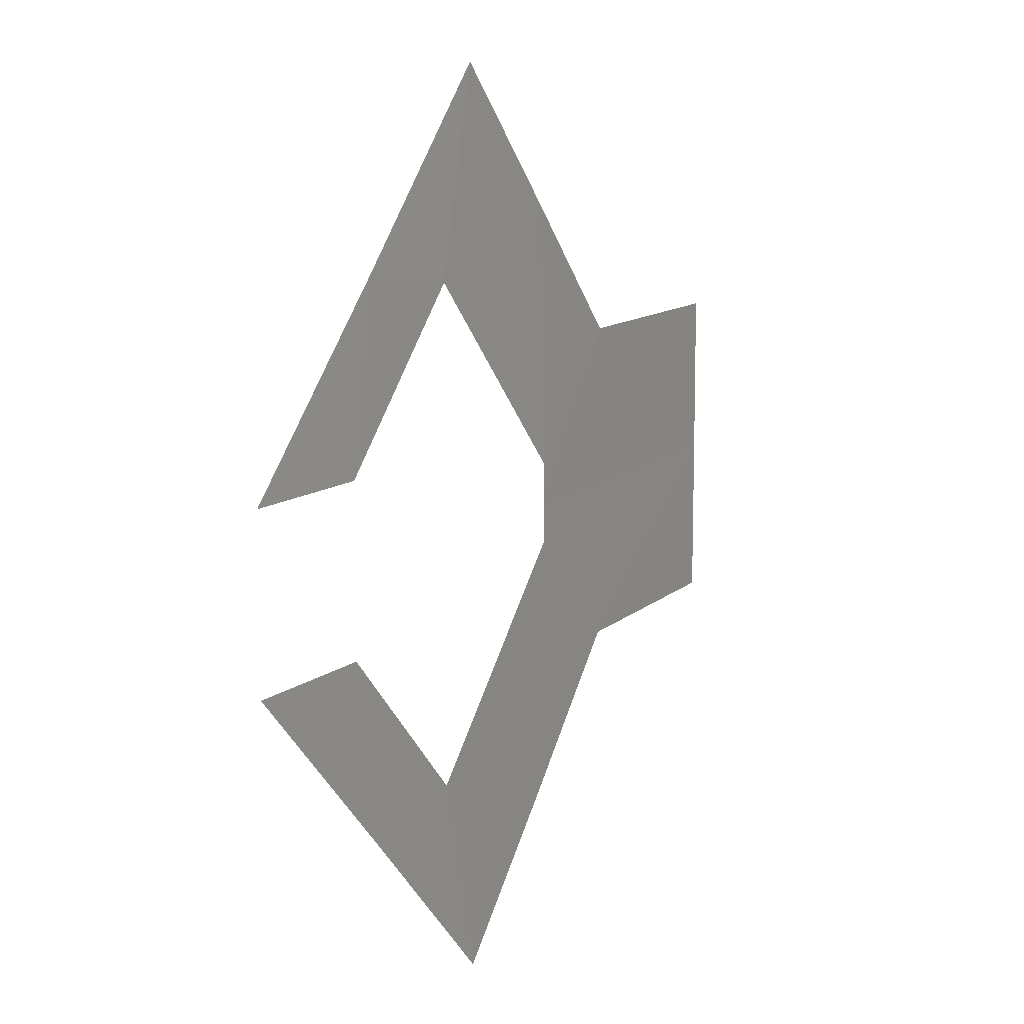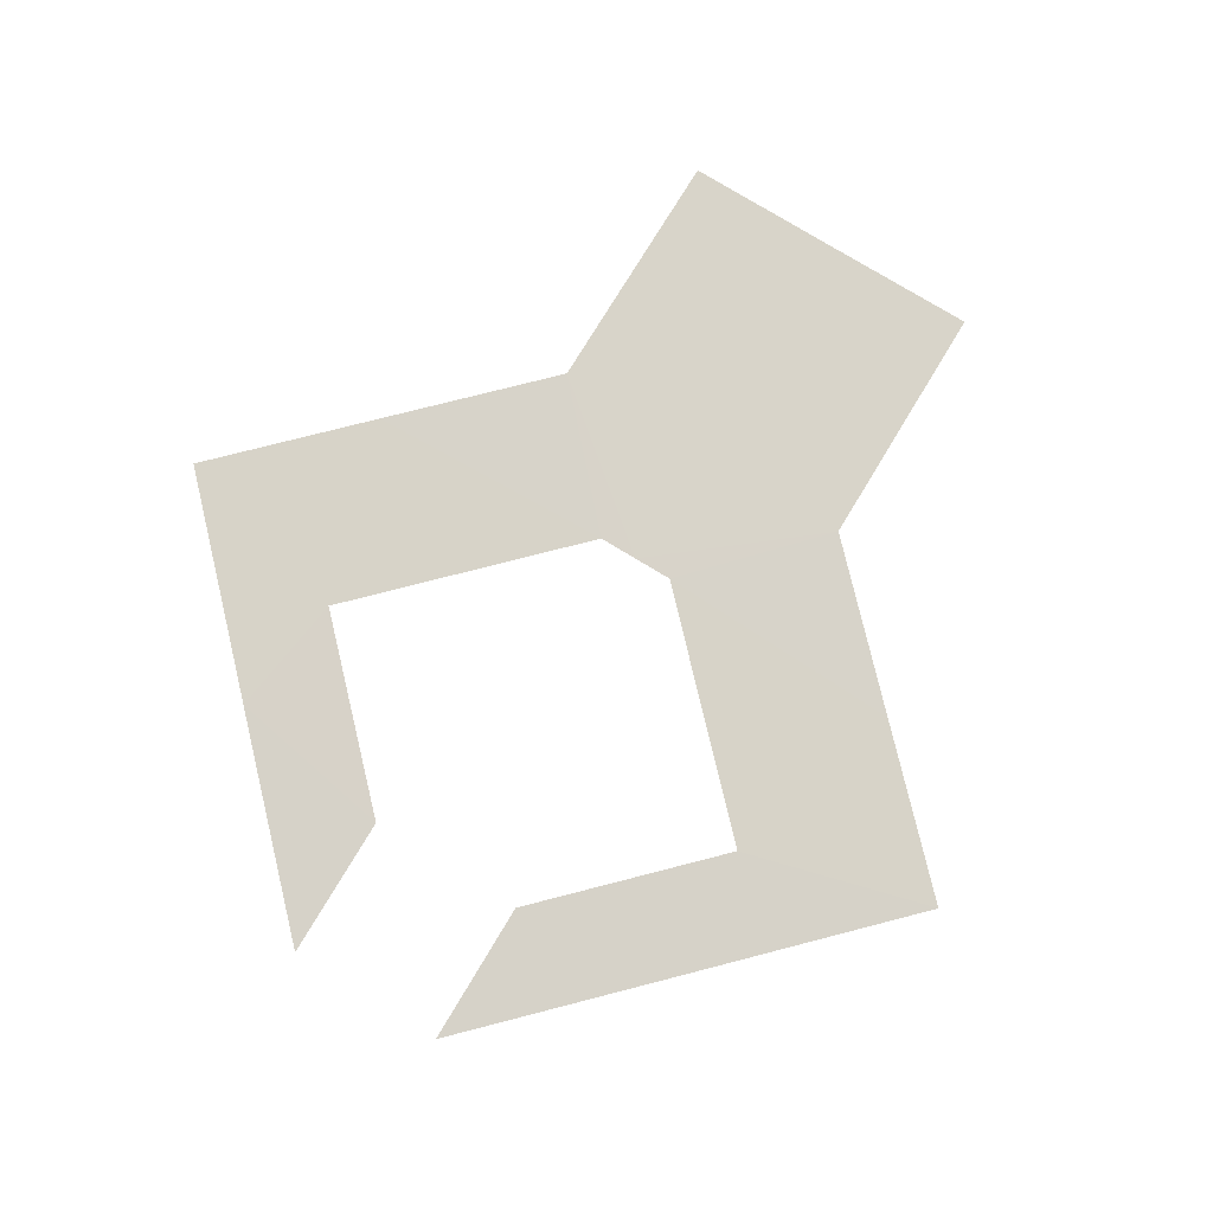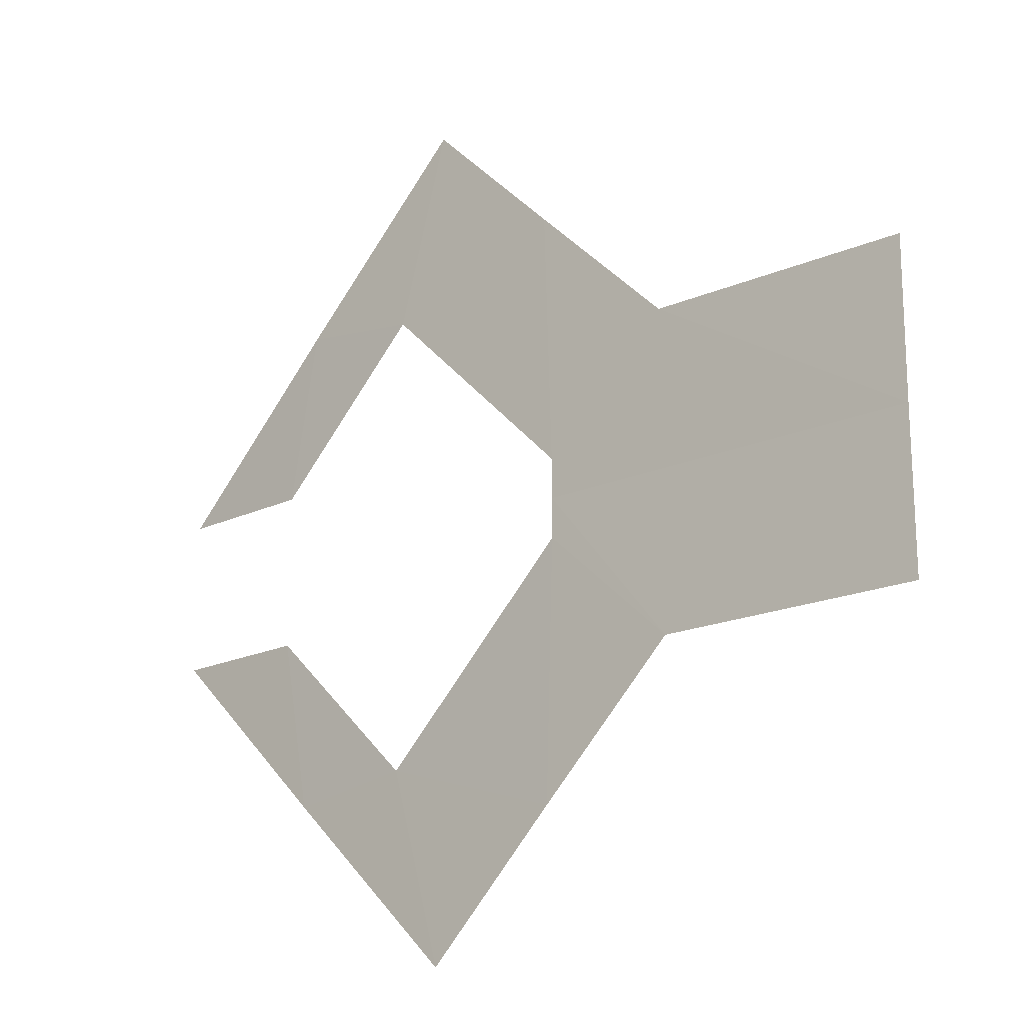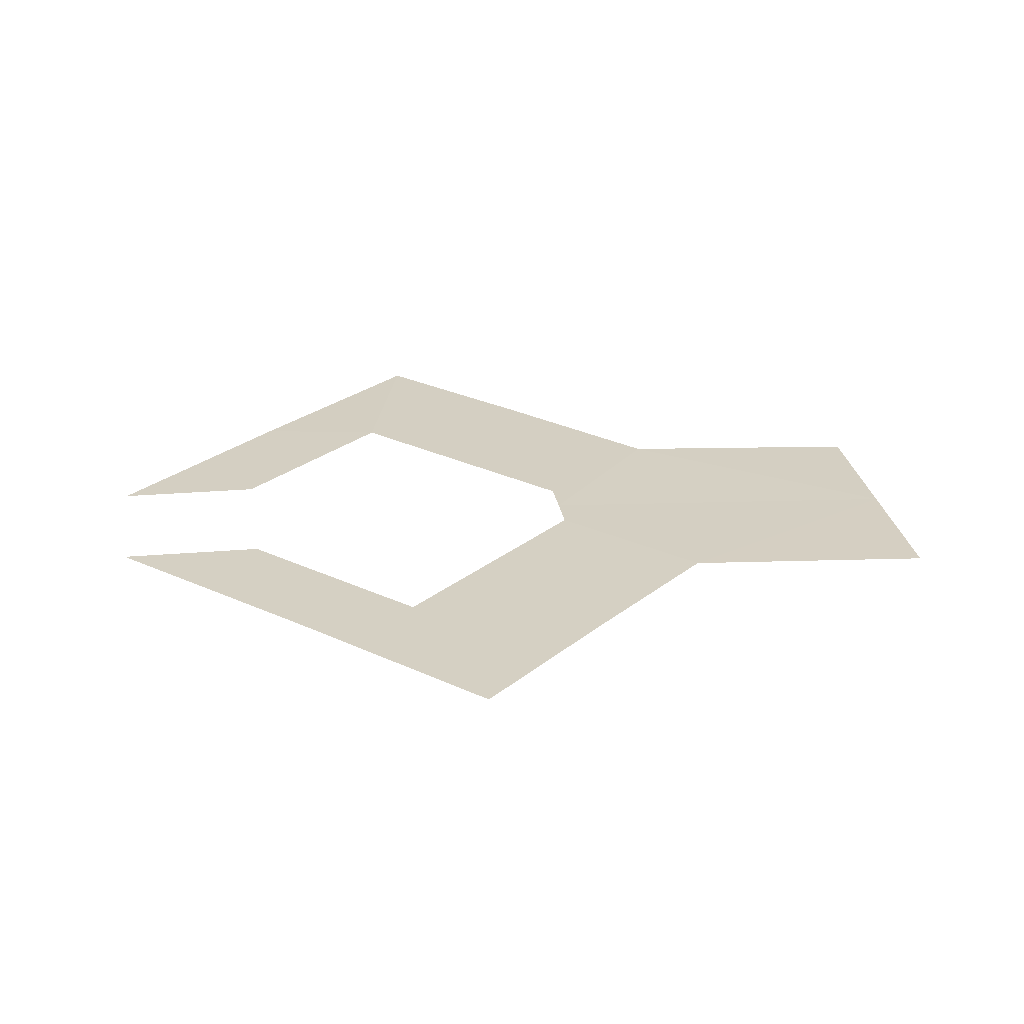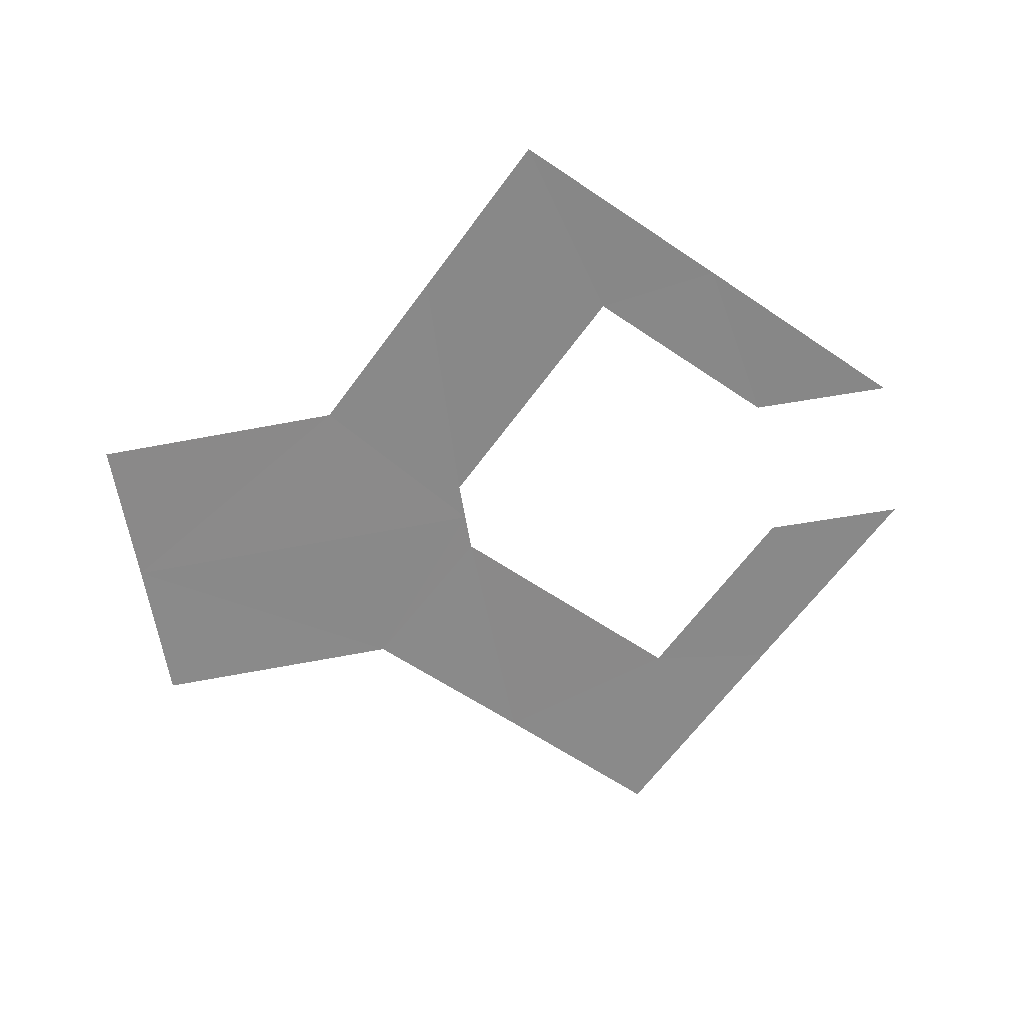
<metadata>
{"format":"obj","ext":"obj","renderer":"f3d","projection":"perspective","resolution":1024,"background":"white","views":[{"elev":11.0,"azim":119.3,"up":"+Z"},{"elev":78.8,"azim":121.1,"up":"+Y"},{"elev":-18.8,"azim":-137.3,"up":"+Z"},{"elev":25.8,"azim":171.1,"up":"+Y"},{"elev":-62.6,"azim":9.5,"up":"+Y"}]}
</metadata>
<code>
v 0.06279 0.08159 -0.0005
v 0.06279 0.08159 -0.0005
v 0.06279 0.08159 -0.0005
v 0.06279 0.08159 -0.0005
v 0.06197 0.08154 -0.0005
v 0.06197 0.08154 -0
v 0.06197 0.08154 -0
v 0.06197 0.08154 -0
v 0.06197 0.08154 -0
v 0.06382 0.08163 -0.000738
v 0.06382 0.08163 -0.000738
v 0.06382 0.08163 -0.000738
v 0.06382 0.08163 -0.000738
v 0.06366 0.08162 -0.00135
v 0.06366 0.08162 -0.00135
v 0.06323 0.08161 -0.000927
v 0.06323 0.08161 -0.000927
v 0.06323 0.08161 -0.000927
v 0.0632 0.08161 -0.000125
v 0.0632 0.08161 -0.000125
v 0.0632 0.08161 -0.000125
v 0.0632 0.08161 -0
v 0.0632 0.08161 -0
v 0.0632 0.08161 -0
v 0.0632 0.08161 -0
v 0.06422 0.08164 -0.000796
v 0.06422 0.08164 -0.000796
v 0.06422 0.08164 -0.000796
v 0.06432 0.08164 -0.00025
v 0.06432 0.08164 -0.00025
v 0.06478 0.08164 -0.00025
v 0.06279 0.08159 0.0005
v 0.06279 0.08159 0.0005
v 0.06279 0.08159 0.0005
v 0.06279 0.08159 0.0005
v 0.06197 0.08154 0.0005
v 0.0632 0.08161 0.000125
v 0.0632 0.08161 0.000125
v 0.0632 0.08161 0.000125
v 0.06323 0.08161 0.000927
v 0.06323 0.08161 0.000927
v 0.06323 0.08161 0.000927
v 0.06382 0.08163 0.000738
v 0.06382 0.08163 0.000738
v 0.06382 0.08163 0.000738
v 0.06382 0.08163 0.000738
v 0.06366 0.08162 0.00135
v 0.06366 0.08162 0.00135
v 0.06422 0.08164 0.000795
v 0.06422 0.08164 0.000795
v 0.06422 0.08164 0.000795
v 0.06432 0.08164 0.00025
v 0.06432 0.08164 0.00025
v 0.06478 0.08164 0.00025
f 1 5 9
f 13 14 17
f 19 18 4
f 21 11 16
f 25 3 7
f 24 20 2
f 26 15 10
f 29 27 12
f 31 28 30
f 33 22 6
f 32 8 36
f 37 23 34
f 42 38 35
f 43 39 40
f 47 44 41
f 49 53 45
f 50 46 48
f 54 52 51

</code>
